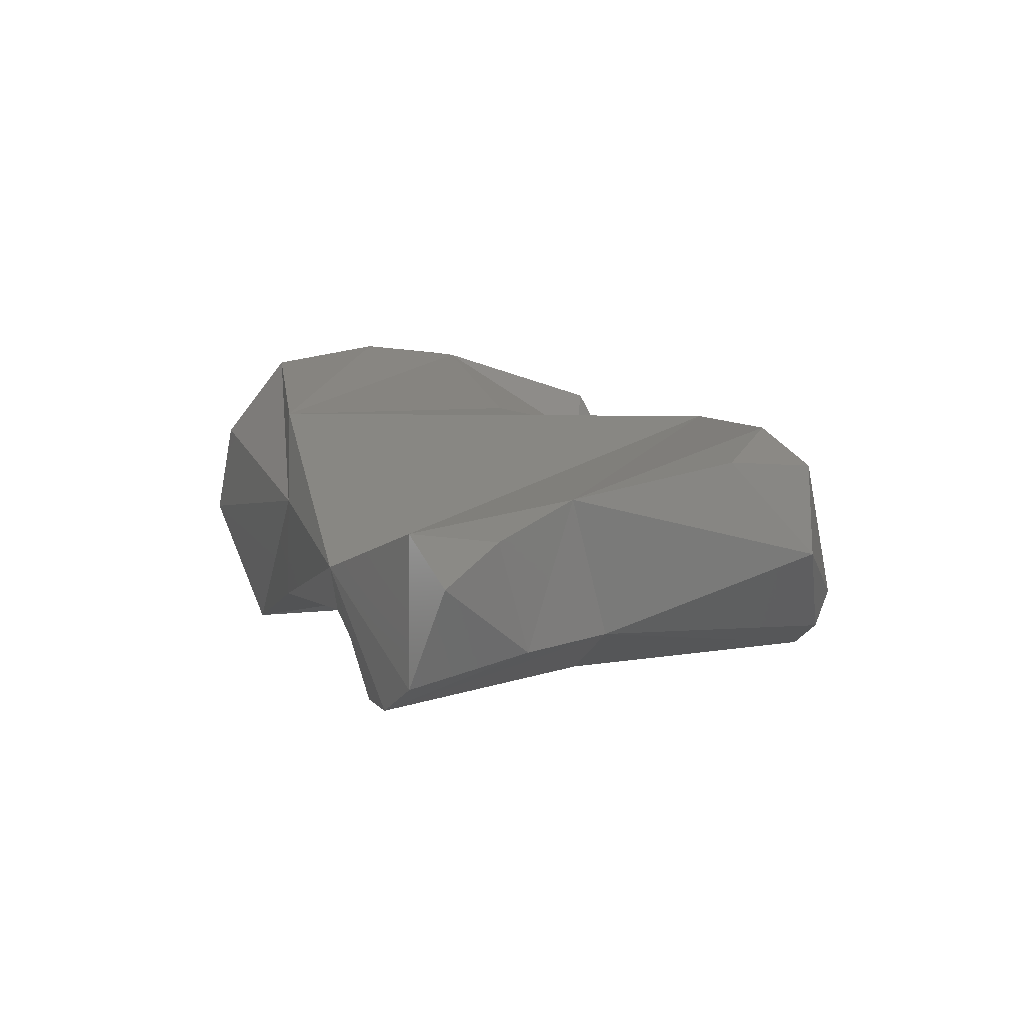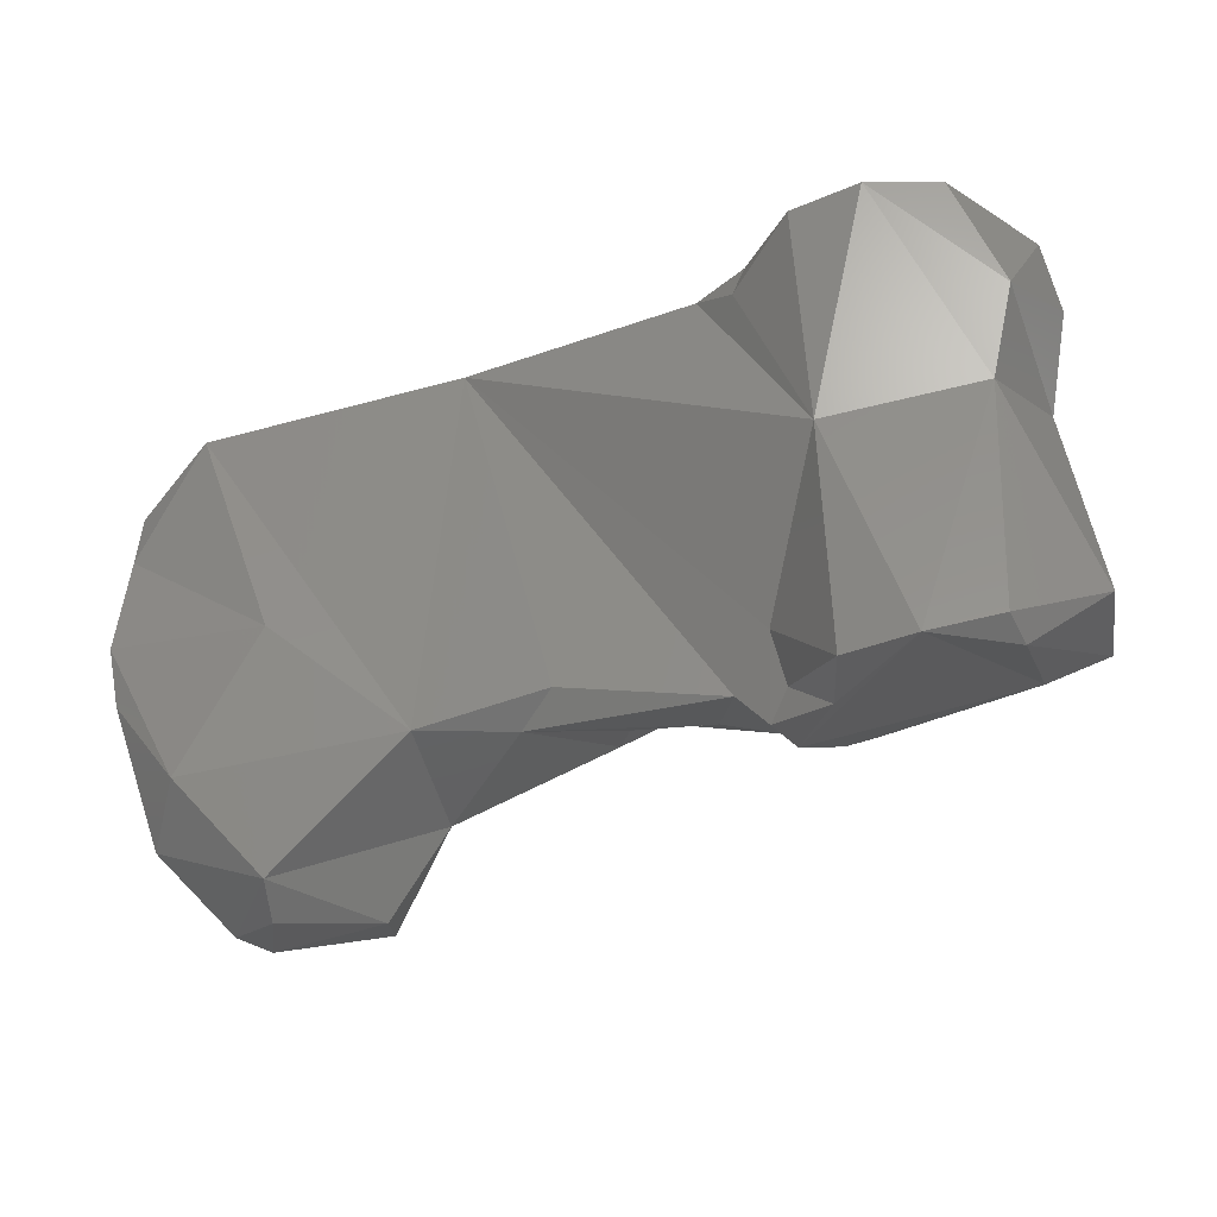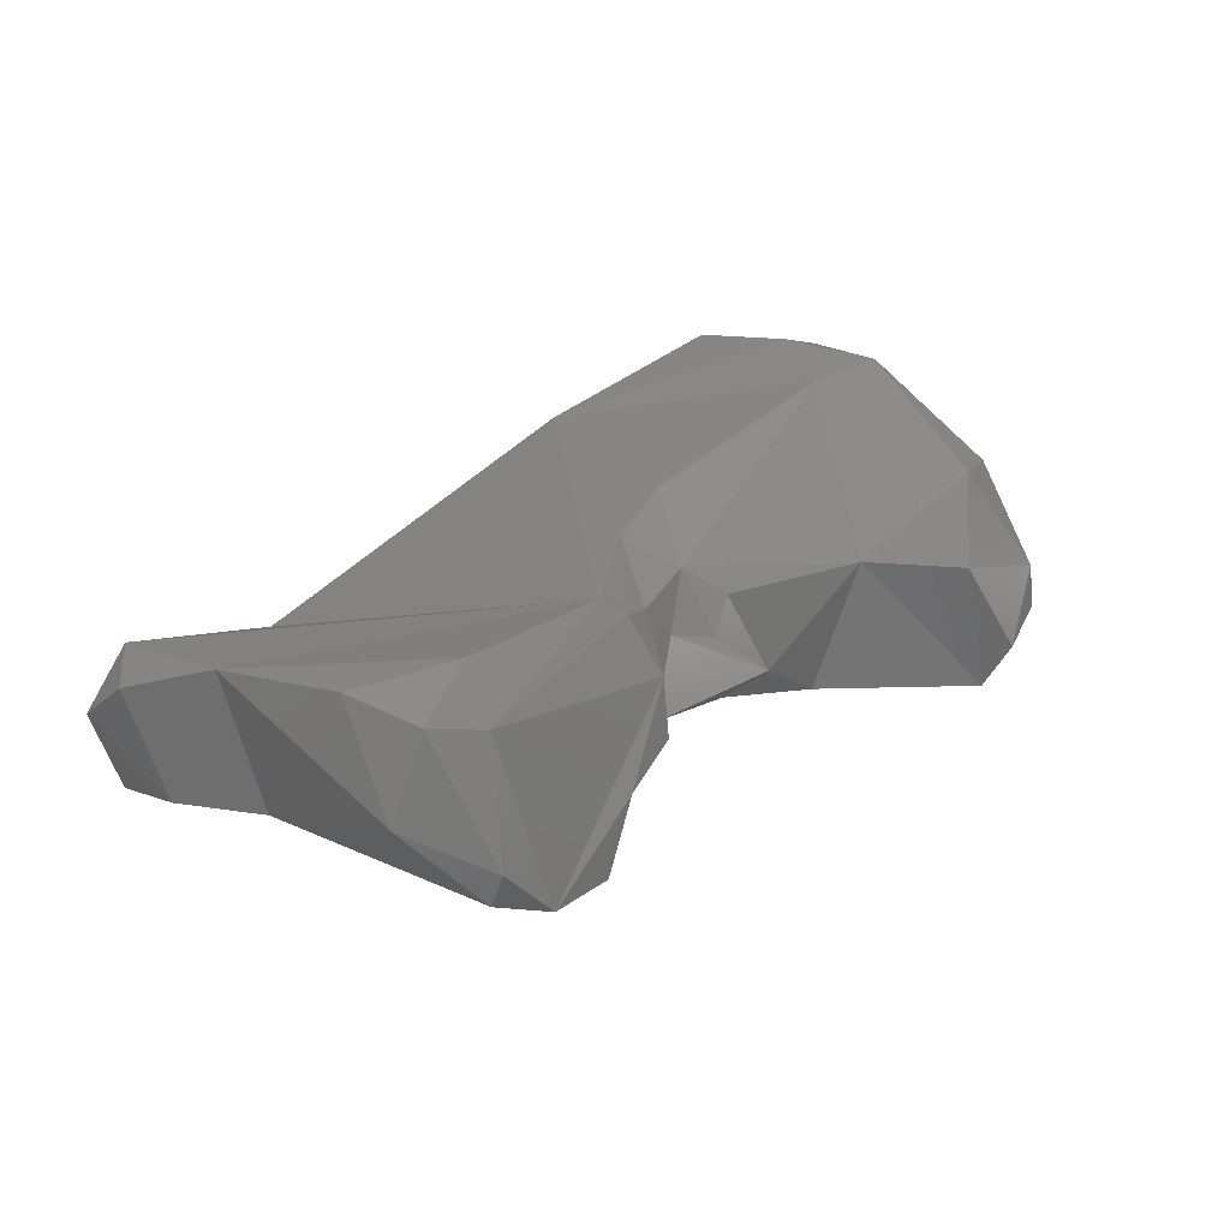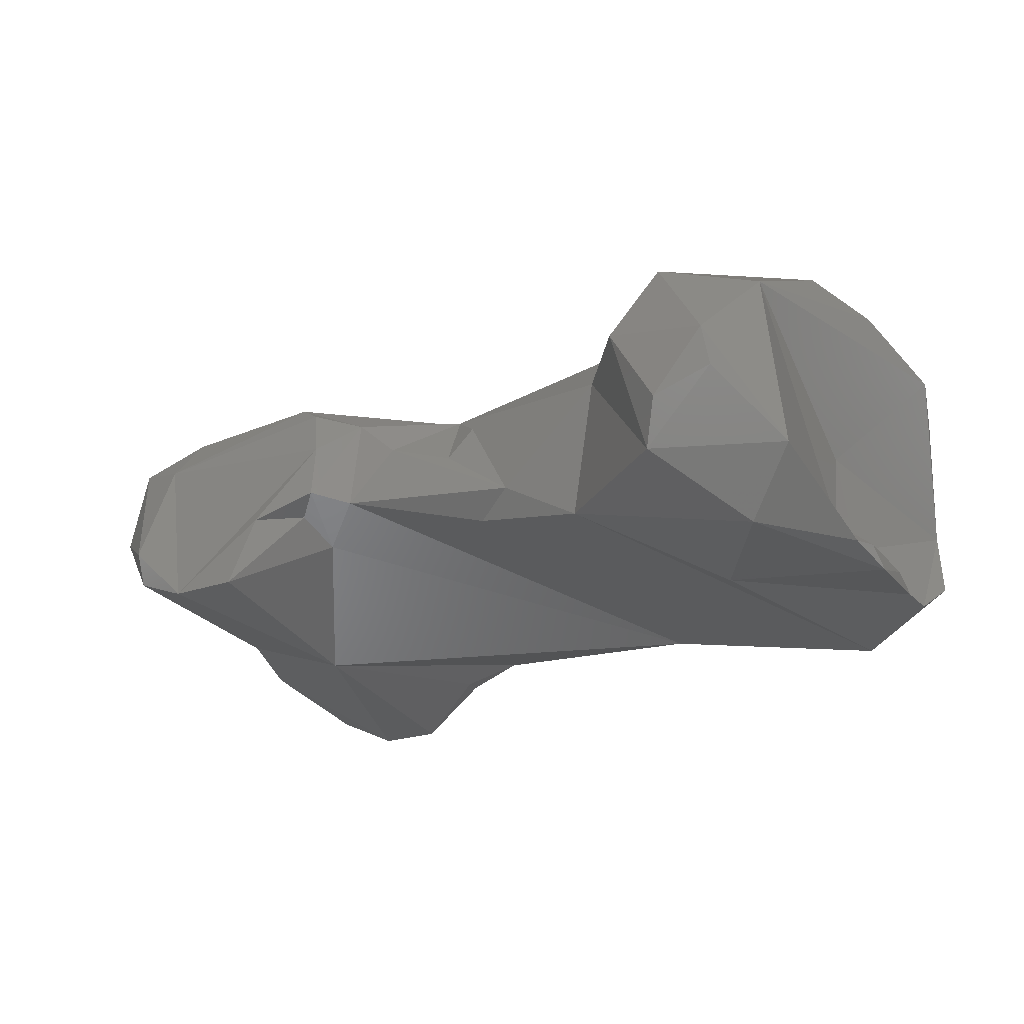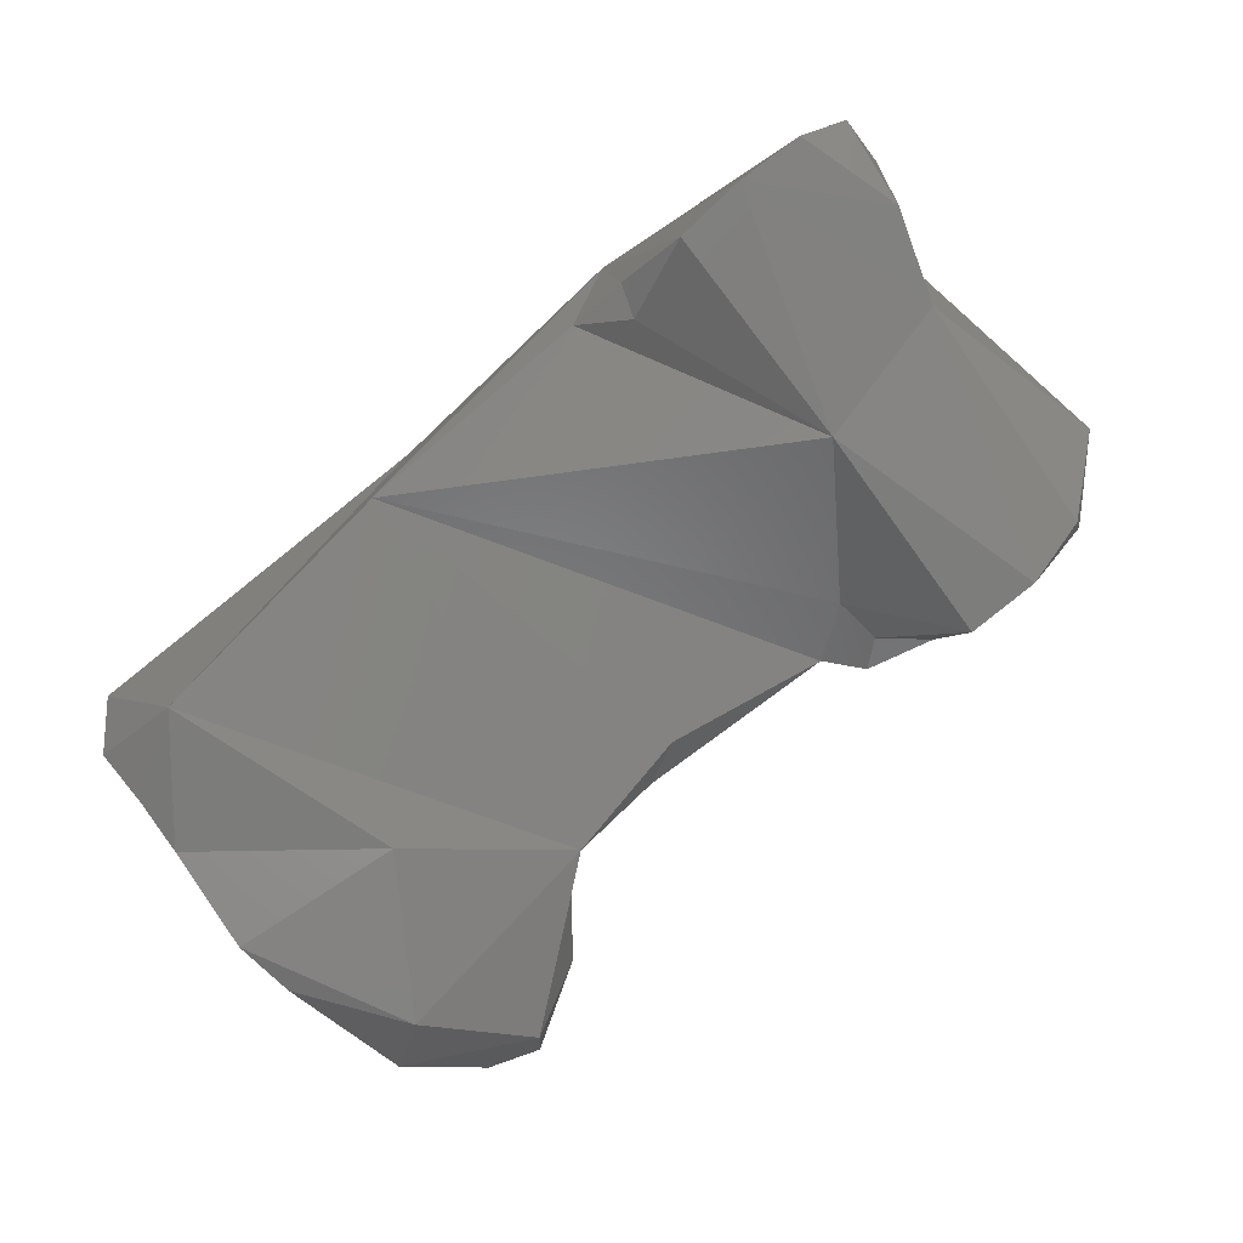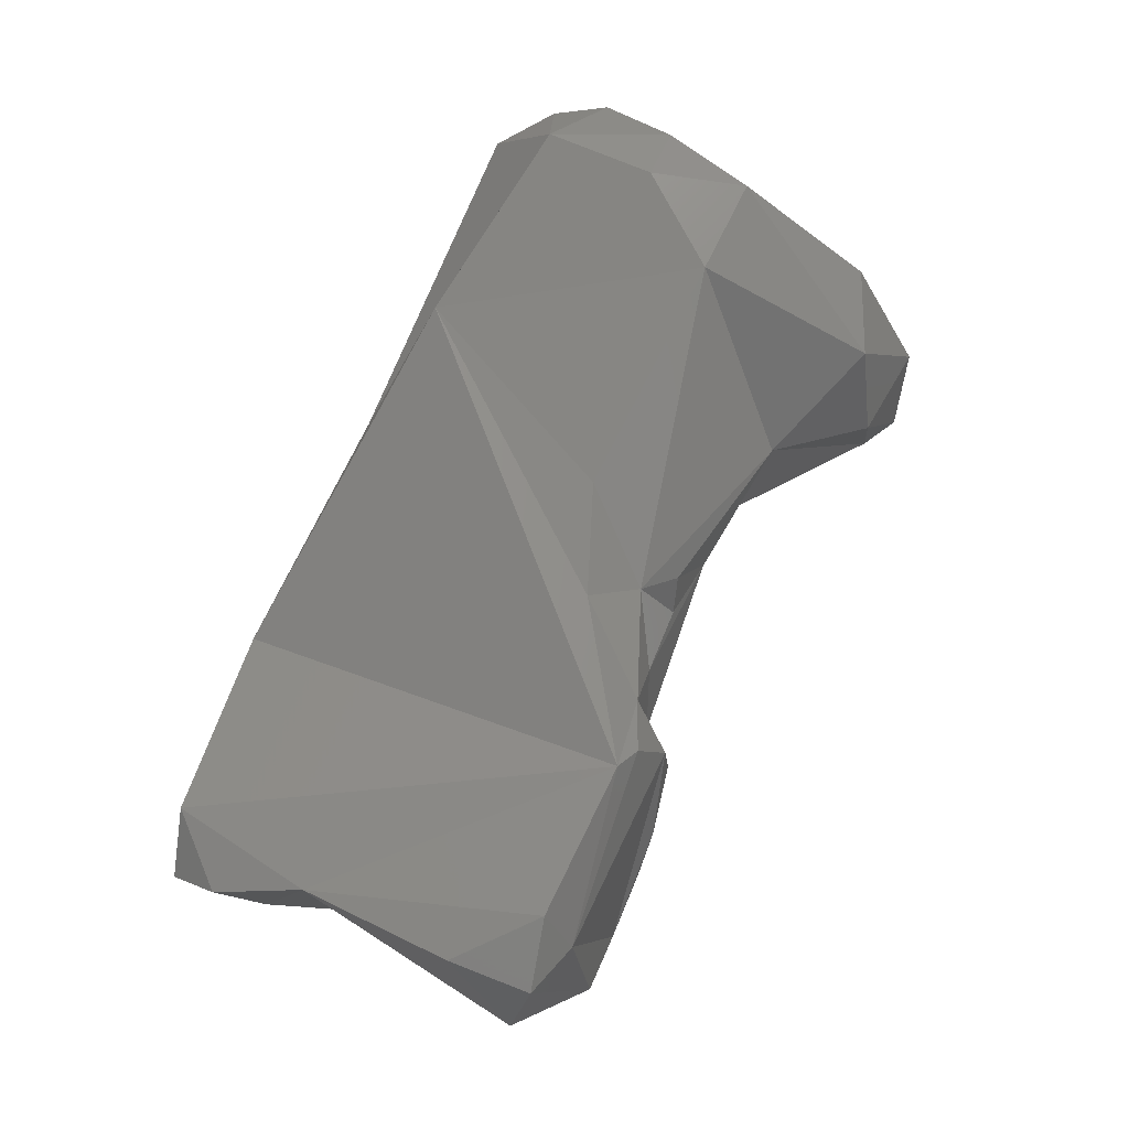
<metadata>
{"format":"stl","ext":"stl","renderer":"f3d","projection":"perspective","resolution":1024,"background":"white","views":[{"elev":7.9,"azim":66.2,"up":"+Y"},{"elev":-31.4,"azim":27.9,"up":"+Z"},{"elev":24.0,"azim":124.8,"up":"+Y"},{"elev":-27.1,"azim":-152.6,"up":"+Y"},{"elev":-79.1,"azim":35.7,"up":"+Y"},{"elev":73.2,"azim":109.6,"up":"+Y"}]}
</metadata>
<code>
# stl→obj: 77 verts, 150 faces
v 0.05659 -0.005602 0.006523
v 0.05389 -0.003291 0.006646
v 0.05728 -0.002792 0.006991
v 0.05761 -0.004584 0.006574
v 0.05495 -0.004558 0.006434
v 0.05544 -0.005935 0.009949
v 0.05547 -0.005636 0.006462
v 0.05766 -0.00494 0.01051
v 0.0576 -0.005117 0.006787
v 0.0539 -0.004213 0.006553
v 0.0542 -0.002355 0.007027
v 0.05338 -0.002645 0.007301
v 0.05459 -0.002041 0.007227
v 0.05708 -0.002013 0.007503
v 0.05816 -0.002504 0.007336
v 0.05862 -0.003786 0.007524
v 0.05427 -0.004441 0.006929
v 0.04966 -0.005477 0.01297
v 0.05415 -0.004714 0.00771
v 0.05531 -0.006169 0.01343
v 0.05413 -0.005514 0.01286
v 0.05641 -0.006092 0.01357
v 0.05337 -0.005107 0.01327
v 0.05805 -0.005022 0.01195
v 0.05783 -0.002864 0.01114
v 0.05341 -0.004296 0.007078
v 0.05271 -0.003288 0.007314
v 0.05164 -0.002757 0.007846
v 0.05215 -0.002293 0.008564
v 0.0484 -0.00231 0.01251
v 0.05415 -0.004255 0.01365
v 0.05725 -0.003307 0.01347
v 0.05813 -0.0024 0.008662
v 0.0502 -0.003697 0.0131
v 0.0458 -0.006617 0.01234
v 0.04904 -0.005526 0.007075
v 0.05099 -0.005014 0.007508
v 0.05428 -0.005387 0.01337
v 0.05744 -0.005556 0.01356
v 0.05822 -0.003982 0.01331
v 0.05829 -0.00334 0.01251
v 0.05034 -0.004716 0.007109
v 0.05155 -0.003759 0.007283
v 0.05041 -0.002164 0.009082
v 0.05113 -0.003242 0.007373
v 0.04668 -0.001381 0.008529
v 0.04847 -0.003462 0.006624
v 0.04547 -0.001239 0.009863
v 0.04521 -0.001544 0.01167
v 0.045 -0.002902 0.0127
v 0.04455 -0.004504 0.01285
v 0.04436 -0.005782 0.01226
v 0.04457 -0.006366 0.01146
v 0.04456 -0.006489 0.01061
v 0.04707 -0.00642 0.00885
v 0.04582 -0.006632 0.006614
v 0.04692 -0.005785 0.005179
v 0.04684 -0.002289 0.0057
v 0.04509 -0.001414 0.00835
v 0.04753 -0.003562 0.005257
v 0.04458 -0.001528 0.00981
v 0.04402 -0.002326 0.01108
v 0.04424 -0.002694 0.01194
v 0.04521 -0.005842 0.009883
v 0.04531 -0.004266 0.009539
v 0.04451 -0.006715 0.009008
v 0.04452 -0.006372 0.00993
v 0.04499 -0.005975 0.009321
v 0.04497 -0.005742 0.006013
v 0.04464 -0.006582 0.008065
v 0.04575 -0.004749 0.004941
v 0.04665 -0.005114 0.004829
v 0.04531 -0.002661 0.006188
v 0.04588 -0.004015 0.004964
v 0.04533 -0.005498 0.009338
v 0.04454 -0.00646 0.008567
v 0.04526 -0.0058 0.008657
f 1 2 3
f 1 3 4
f 5 2 1
f 1 6 7
f 1 8 6
f 8 1 9
f 5 1 7
f 4 9 1
f 10 2 5
f 11 3 2
f 12 11 2
f 12 2 10
f 3 13 14
f 14 15 3
f 15 4 3
f 11 13 3
f 16 4 15
f 9 4 16
f 5 17 10
f 7 17 5
f 6 18 19
f 20 21 6
f 22 20 6
f 6 21 23
f 23 18 6
f 22 6 8
f 7 6 19
f 17 7 19
f 24 22 8
f 9 16 8
f 8 25 24
f 25 8 16
f 10 26 12
f 19 26 10
f 17 19 10
f 13 11 12
f 12 27 28
f 29 13 12
f 29 12 28
f 27 12 26
f 13 25 14
f 13 29 30
f 31 13 30
f 13 31 32
f 32 25 13
f 14 33 15
f 33 14 25
f 16 15 33
f 25 16 33
f 34 35 18
f 18 23 31
f 31 34 18
f 35 36 18
f 18 37 26
f 36 37 18
f 18 26 19
f 20 22 31
f 20 38 21
f 38 20 31
f 38 23 21
f 39 22 24
f 39 31 22
f 23 38 31
f 39 24 40
f 24 41 40
f 24 25 41
f 32 41 25
f 27 26 42
f 42 26 37
f 27 43 28
f 43 27 42
f 29 28 44
f 43 45 28
f 46 28 47
f 45 47 28
f 28 46 44
f 30 29 44
f 30 44 46
f 34 31 30
f 48 49 30
f 34 30 49
f 46 48 30
f 39 32 31
f 32 40 41
f 32 39 40
f 49 50 34
f 51 34 50
f 35 34 51
f 52 35 51
f 35 52 53
f 53 54 35
f 35 54 55
f 55 36 35
f 55 56 36
f 57 36 56
f 37 36 42
f 36 57 47
f 42 36 47
f 42 47 45
f 45 43 42
f 58 46 47
f 59 48 46
f 59 46 58
f 47 57 60
f 47 60 58
f 49 48 61
f 61 48 59
f 49 61 62
f 63 49 62
f 50 49 63
f 51 50 63
f 63 62 51
f 53 52 51
f 51 64 53
f 51 62 65
f 65 64 51
f 54 53 64
f 66 55 54
f 66 54 67
f 54 68 67
f 68 54 64
f 55 66 56
f 56 69 57
f 56 66 70
f 70 69 56
f 71 57 69
f 71 72 57
f 57 72 60
f 59 58 73
f 74 73 58
f 60 74 58
f 73 61 59
f 72 74 60
f 61 73 62
f 73 65 62
f 65 75 64
f 68 64 75
f 73 75 65
f 67 76 66
f 70 66 76
f 67 68 76
f 77 68 75
f 77 76 68
f 69 73 74
f 69 74 71
f 75 73 69
f 77 69 70
f 75 69 77
f 70 76 77
f 74 72 71

</code>
